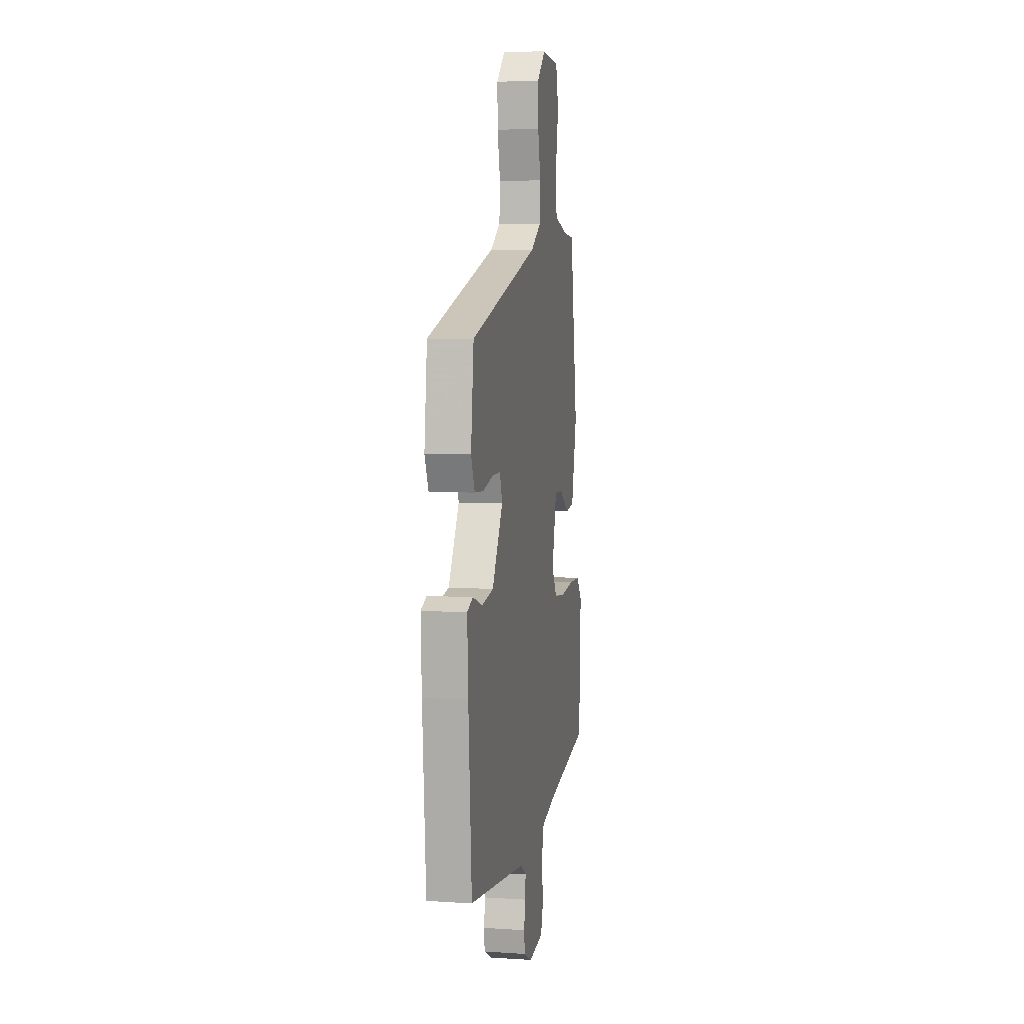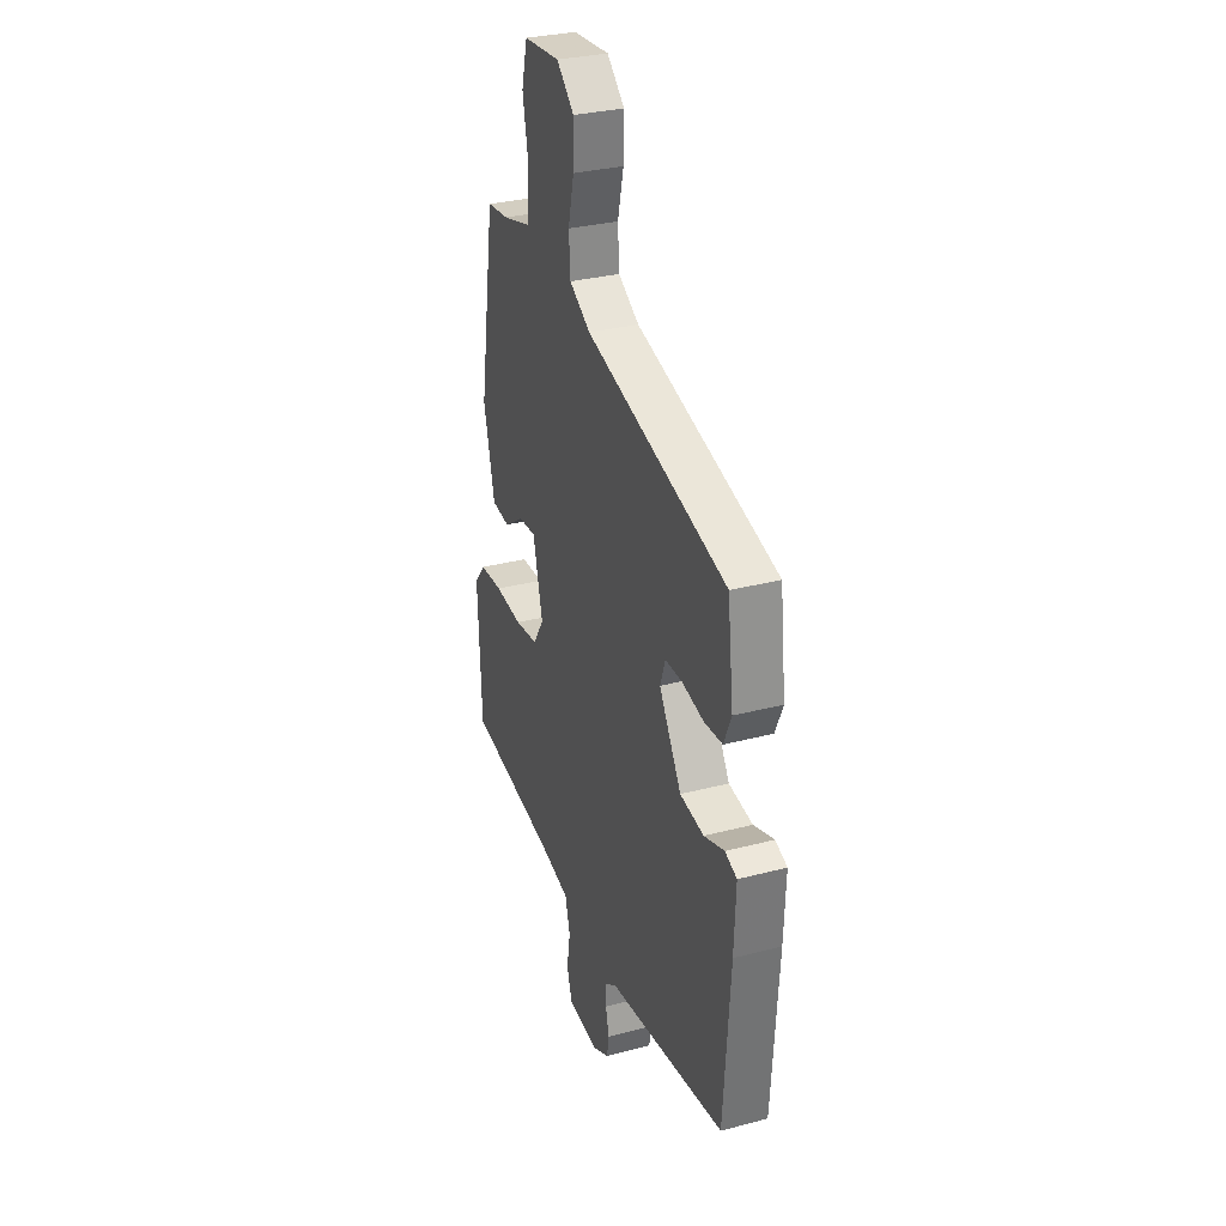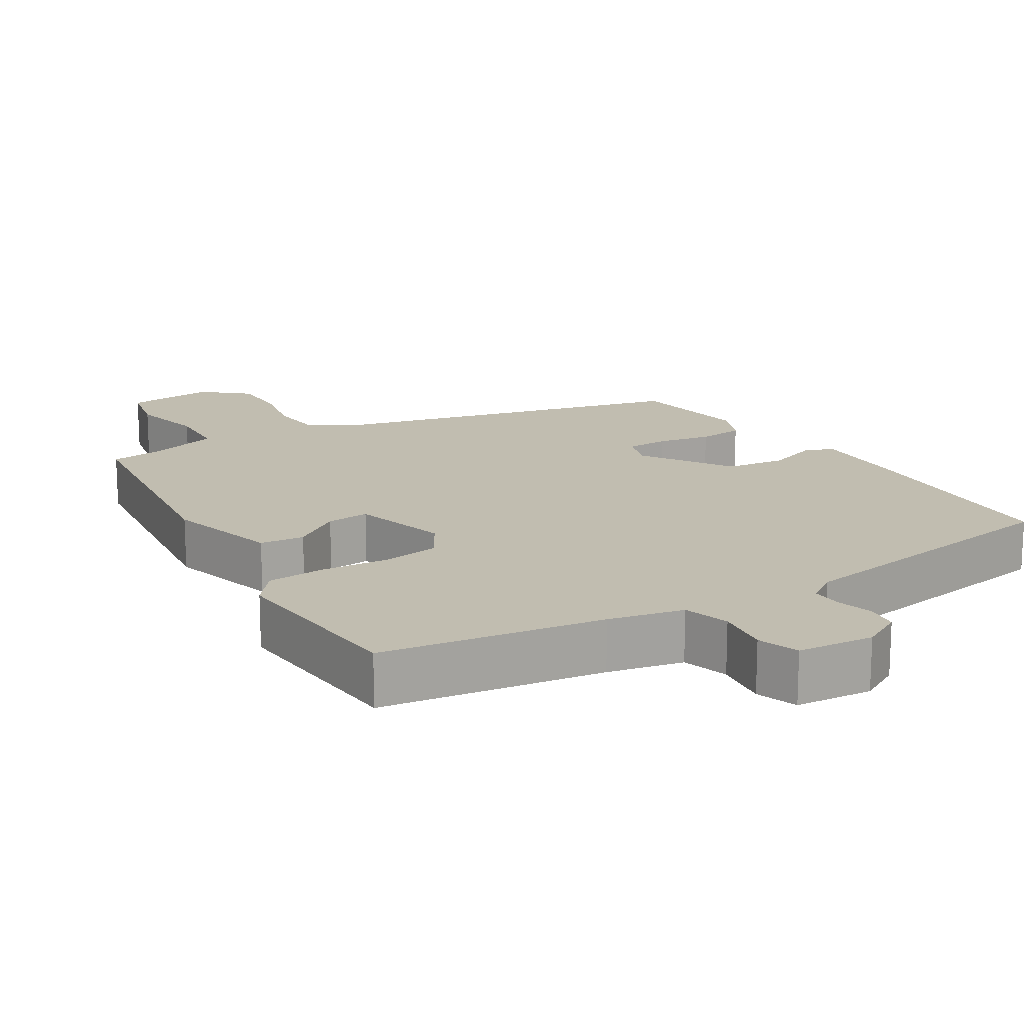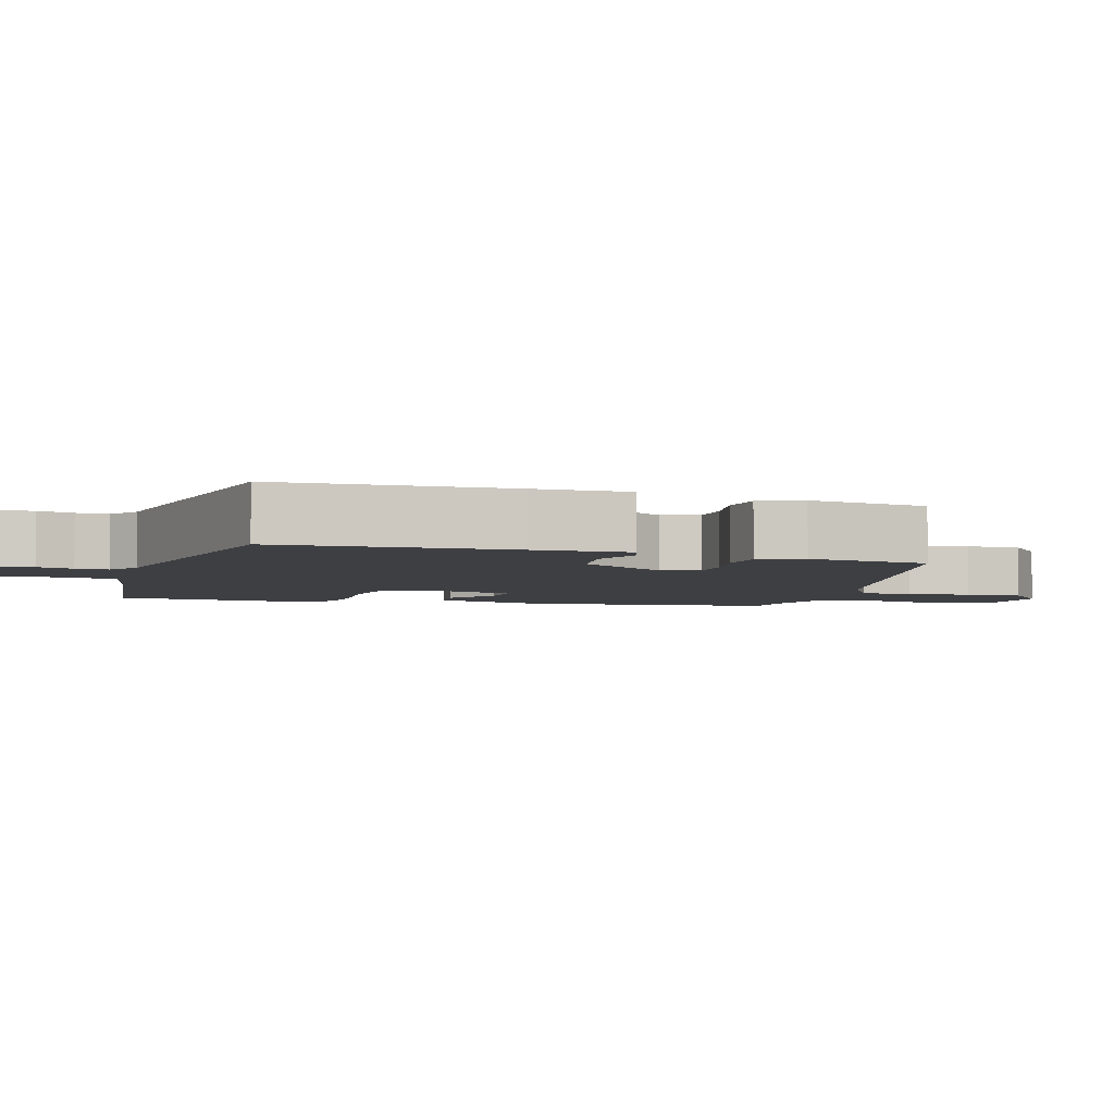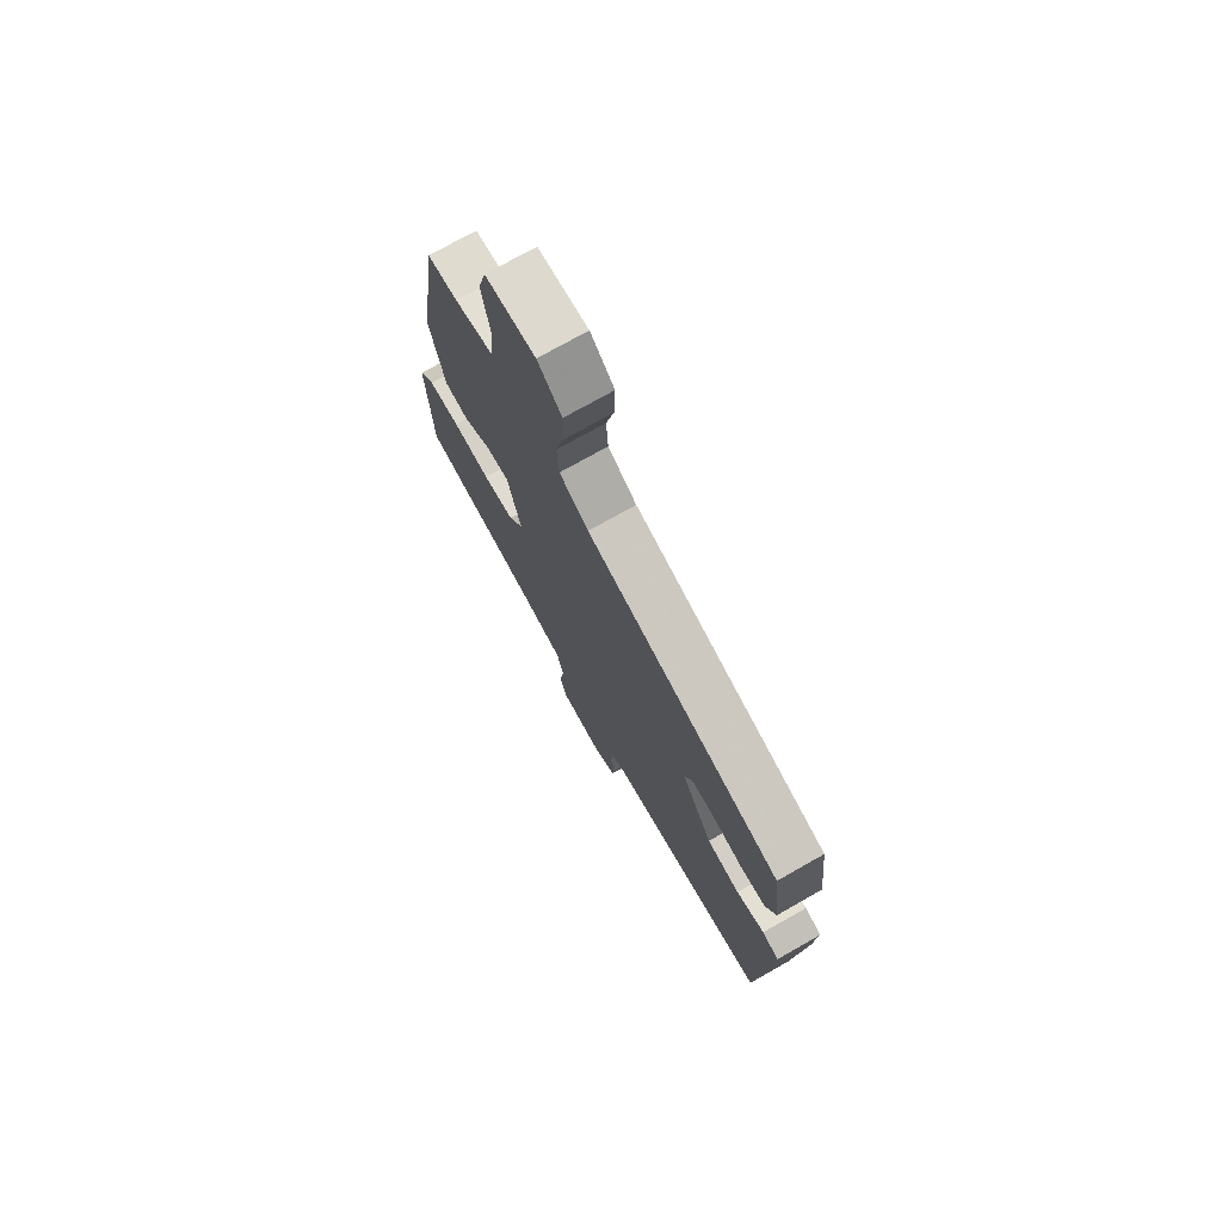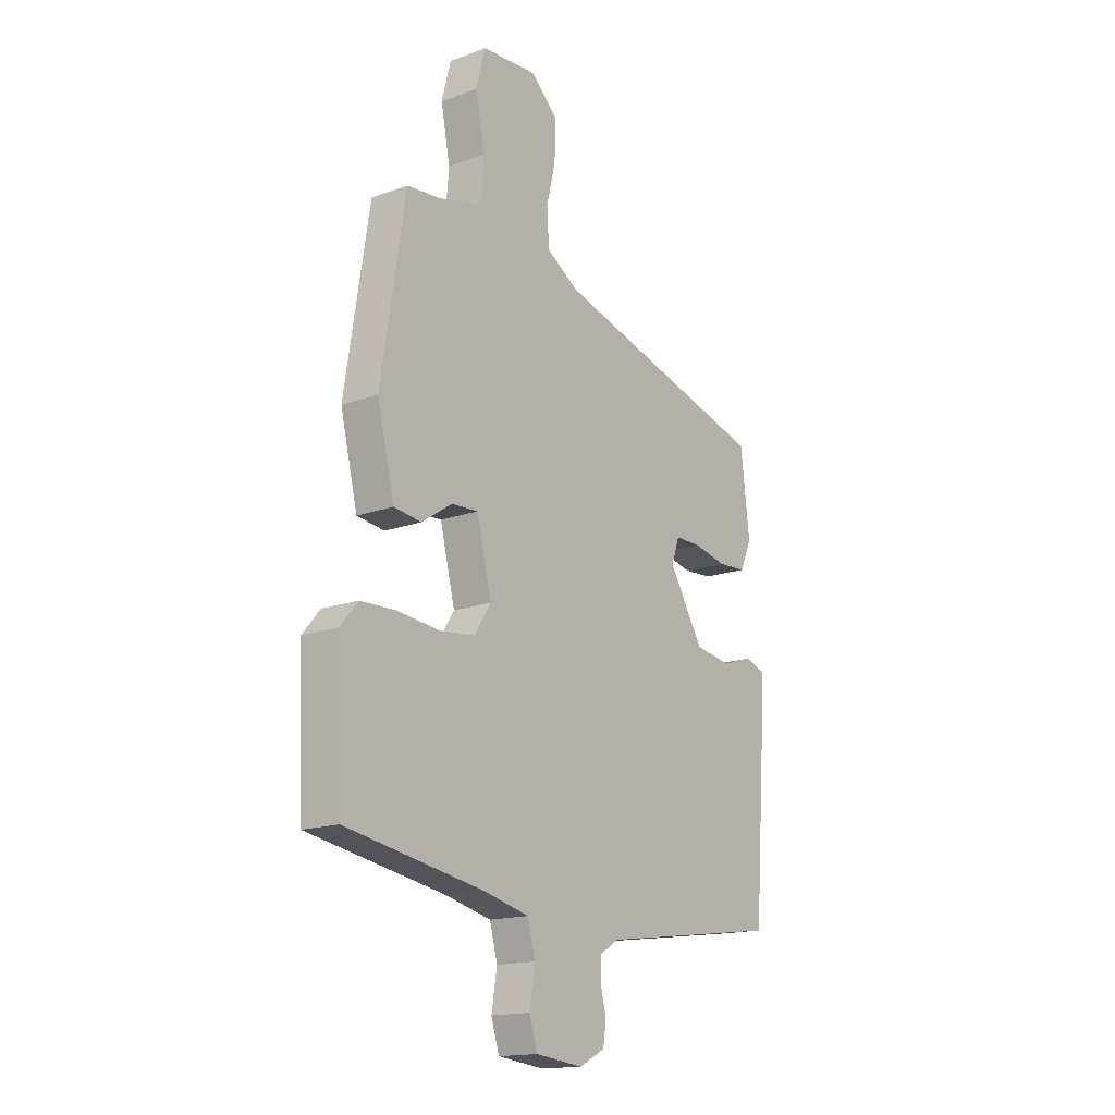
<metadata>
{"format":"obj","ext":"obj","renderer":"f3d","projection":"perspective","resolution":1024,"background":"white","views":[{"elev":6.5,"azim":-79.3,"up":"+Z"},{"elev":30.7,"azim":-110.7,"up":"+Z"},{"elev":16.7,"azim":146.6,"up":"+Y"},{"elev":-4.3,"azim":-108.8,"up":"+Y"},{"elev":74.3,"azim":-119.5,"up":"+Z"},{"elev":-16.2,"azim":127.0,"up":"+Z"}]}
</metadata>
<code>
v -0.522 0.07 -0.475
v -0.545 0.07 -0.16
v -0.551 0.07 -0.029
v -0.51 0.07 -0.013
v -0.44 0.07 -0.036
v -0.358 0.07 -0.023
v -0.282 0.07 0.102
v -0.3 0.07 0.153
v -0.358 0.07 0.153
v -0.432 0.07 0.137
v -0.495 0.07 0.141
v -0.521 0.07 0.2
v -0.501 0.07 0.368
v -0.016 0.07 0.501
v 0.056 0.07 0.545
v 0.061 0.07 0.619
v 0.041 0.07 0.704
v 0.039 0.07 0.784
v 0.099 0.07 0.839
v 0.223 0.07 0.83
v 0.243 0.07 0.751
v 0.223 0.07 0.647
v 0.23 0.07 0.56
v 0.328 0.07 0.534
v 0.402 0.07 0.527
v 0.456 0.07 0.183
v 0.418 0.07 0.026
v 0.357 0.07 0.018
v 0.289 0.07 0.063
v 0.23 0.07 0.066
v 0.197 0.07 -0.067
v 0.234 0.07 -0.124
v 0.313 0.07 -0.133
v 0.407 0.07 -0.123
v 0.486 0.07 -0.126
v 0.525 0.07 -0.172
v 0.513 0.07 -0.439
v 0.208 0.07 -0.492
v 0.105 0.07 -0.517
v 0.088 0.07 -0.581
v 0.1 0.07 -0.655
v 0.082 0.07 -0.712
v -0.023 0.07 -0.724
v -0.08 0.07 -0.695
v -0.087 0.07 -0.651
v -0.075 0.07 -0.601
v -0.074 0.07 -0.557
v -0.116 0.07 -0.53
v -0.522 0 -0.475
v -0.545 0 -0.16
v -0.551 0 -0.029
v -0.51 0 -0.013
v -0.44 0 -0.036
v -0.358 0 -0.023
v -0.282 0 0.102
v -0.3 0 0.153
v -0.358 0 0.153
v -0.432 0 0.137
v -0.495 0 0.141
v -0.521 0 0.2
v -0.501 0 0.368
v -0.016 0 0.501
v 0.056 0 0.545
v 0.061 0 0.619
v 0.041 0 0.704
v 0.039 0 0.784
v 0.099 0 0.839
v 0.223 0 0.83
v 0.243 0 0.751
v 0.223 0 0.647
v 0.23 0 0.56
v 0.328 0 0.534
v 0.402 0 0.527
v 0.456 0 0.183
v 0.418 0 0.026
v 0.357 0 0.018
v 0.289 0 0.063
v 0.23 0 0.066
v 0.197 0 -0.067
v 0.234 0 -0.124
v 0.313 0 -0.133
v 0.407 0 -0.123
v 0.486 0 -0.126
v 0.525 0 -0.172
v 0.513 0 -0.439
v 0.208 0 -0.492
v 0.105 0 -0.517
v 0.088 0 -0.581
v 0.1 0 -0.655
v 0.082 0 -0.712
v -0.023 0 -0.724
v -0.08 0 -0.695
v -0.087 0 -0.651
v -0.075 0 -0.601
v -0.074 0 -0.557
v -0.116 0 -0.53
f 43 44 45 46
f 43 46 47
f 40 41 42 43
f 39 40 43 47
f 38 39 47 48
f 33 34 35 36
f 32 33 36 37
f 26 27 28 29
f 24 25 26 29
f 23 24 29 30
f 22 23 30 31
f 20 21 22
f 19 20 22 31
f 16 17 18 19
f 15 16 19 31
f 11 12 13 14
f 9 10 11 14
f 8 9 14 15
f 7 8 15 31
f 2 3 4 5
f 2 5 6
f 1 2 6
f 32 37 38 48
f 7 31 32 48
f 1 6 7 48
f 94 93 92 91
f 95 94 91
f 91 90 89 88
f 95 91 88 87
f 96 95 87 86
f 84 83 82 81
f 85 84 81 80
f 77 76 75 74
f 77 74 73 72
f 78 77 72 71
f 79 78 71 70
f 70 69 68
f 79 70 68 67
f 67 66 65 64
f 79 67 64 63
f 62 61 60 59
f 62 59 58 57
f 63 62 57 56
f 79 63 56 55
f 53 52 51 50
f 54 53 50
f 54 50 49
f 96 86 85 80
f 96 80 79 55
f 96 55 54 49
f 1 49 50 2
f 2 50 51 3
f 3 51 52 4
f 4 52 53 5
f 5 53 54 6
f 6 54 55 7
f 7 55 56 8
f 8 56 57 9
f 9 57 58 10
f 10 58 59 11
f 11 59 60 12
f 12 60 61 13
f 13 61 62 14
f 14 62 63 15
f 15 63 64 16
f 16 64 65 17
f 17 65 66 18
f 18 66 67 19
f 19 67 68 20
f 20 68 69 21
f 21 69 70 22
f 22 70 71 23
f 23 71 72 24
f 24 72 73 25
f 25 73 74 26
f 26 74 75 27
f 27 75 76 28
f 28 76 77 29
f 29 77 78 30
f 30 78 79 31
f 31 79 80 32
f 32 80 81 33
f 33 81 82 34
f 34 82 83 35
f 35 83 84 36
f 36 84 85 37
f 37 85 86 38
f 38 86 87 39
f 39 87 88 40
f 40 88 89 41
f 41 89 90 42
f 42 90 91 43
f 43 91 92 44
f 44 92 93 45
f 45 93 94 46
f 46 94 95 47
f 47 95 96 48
f 48 96 49 1

</code>
